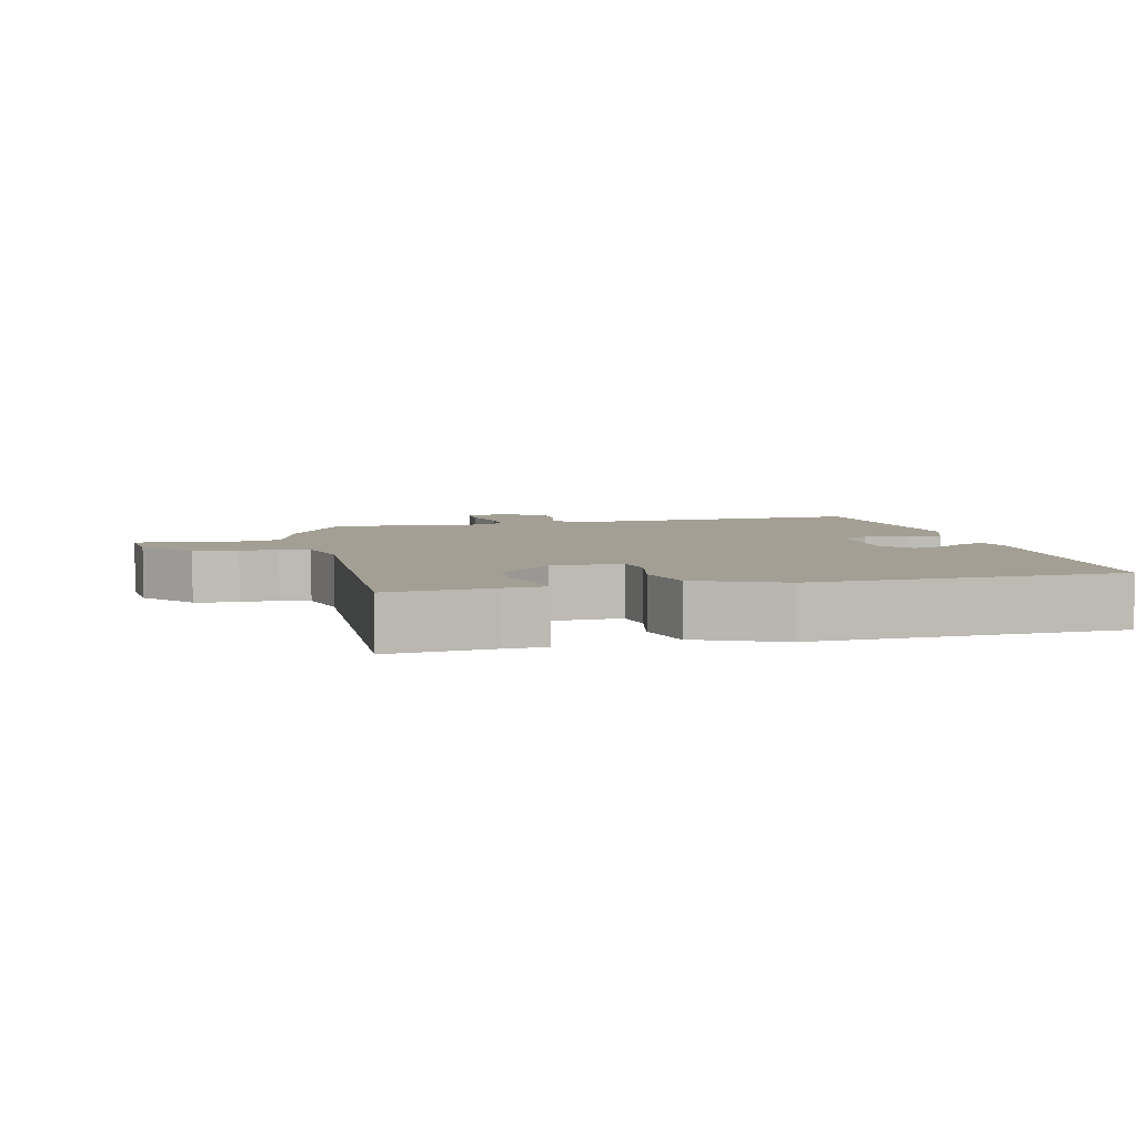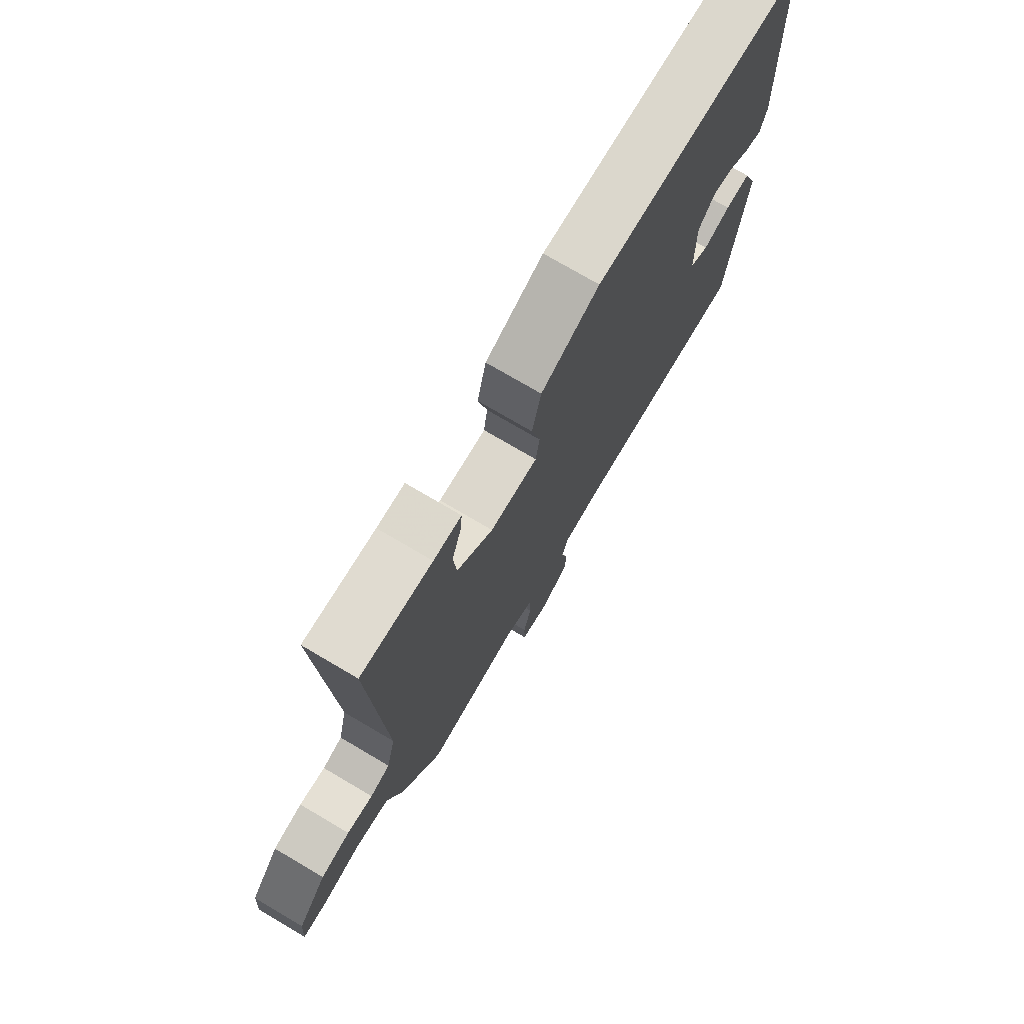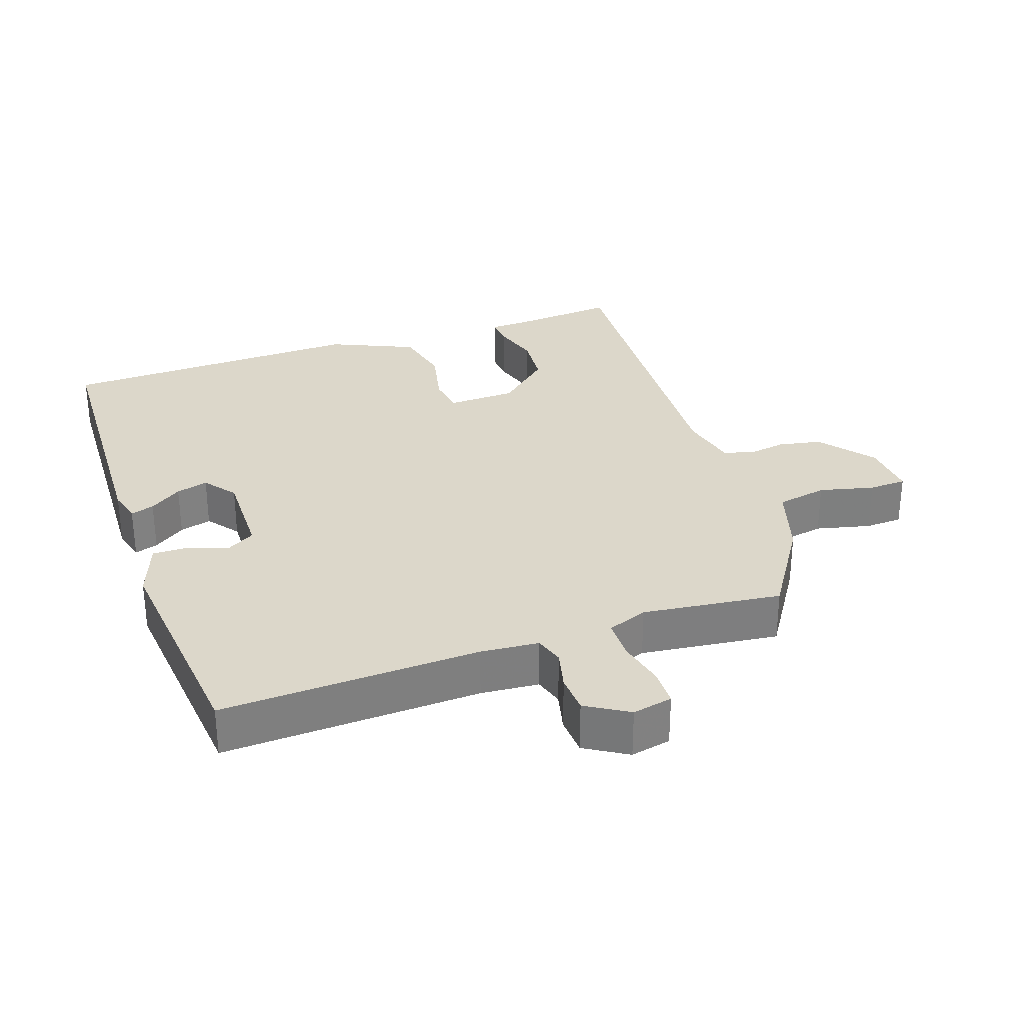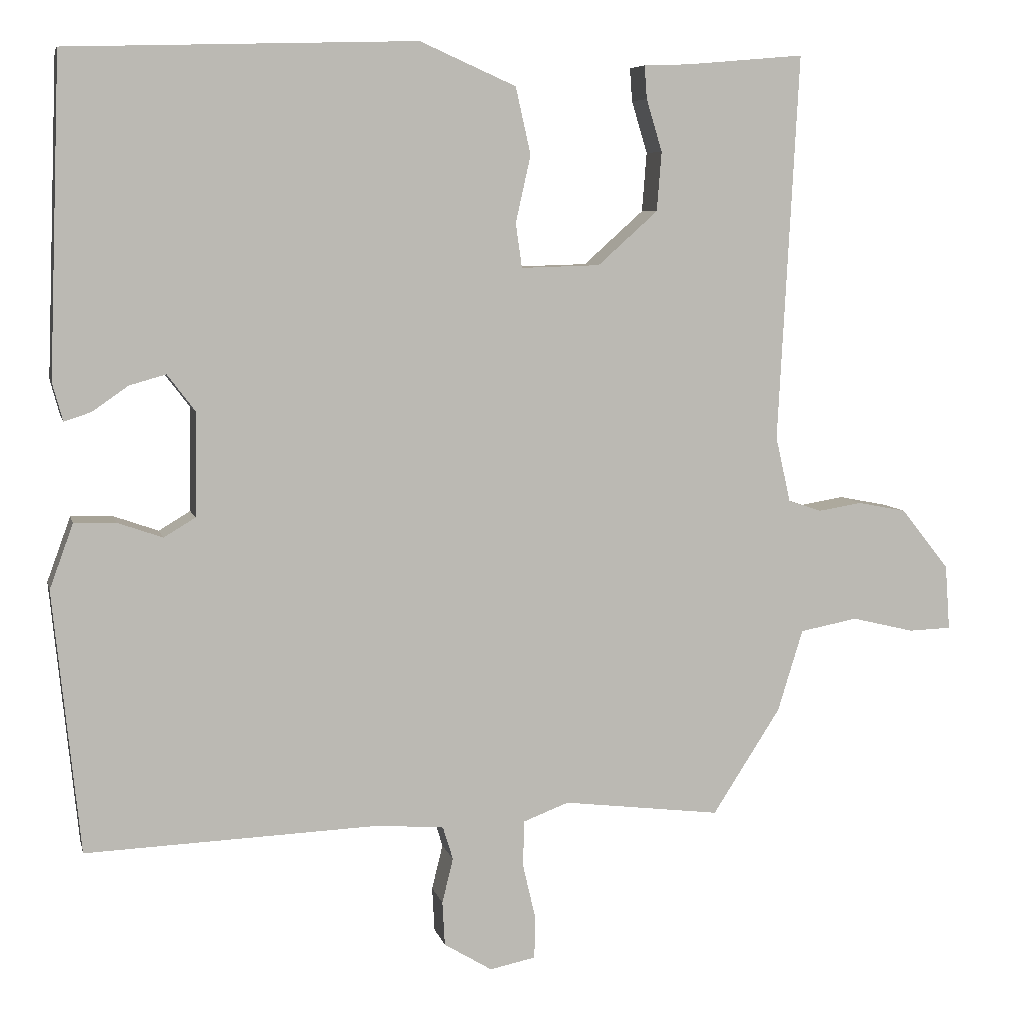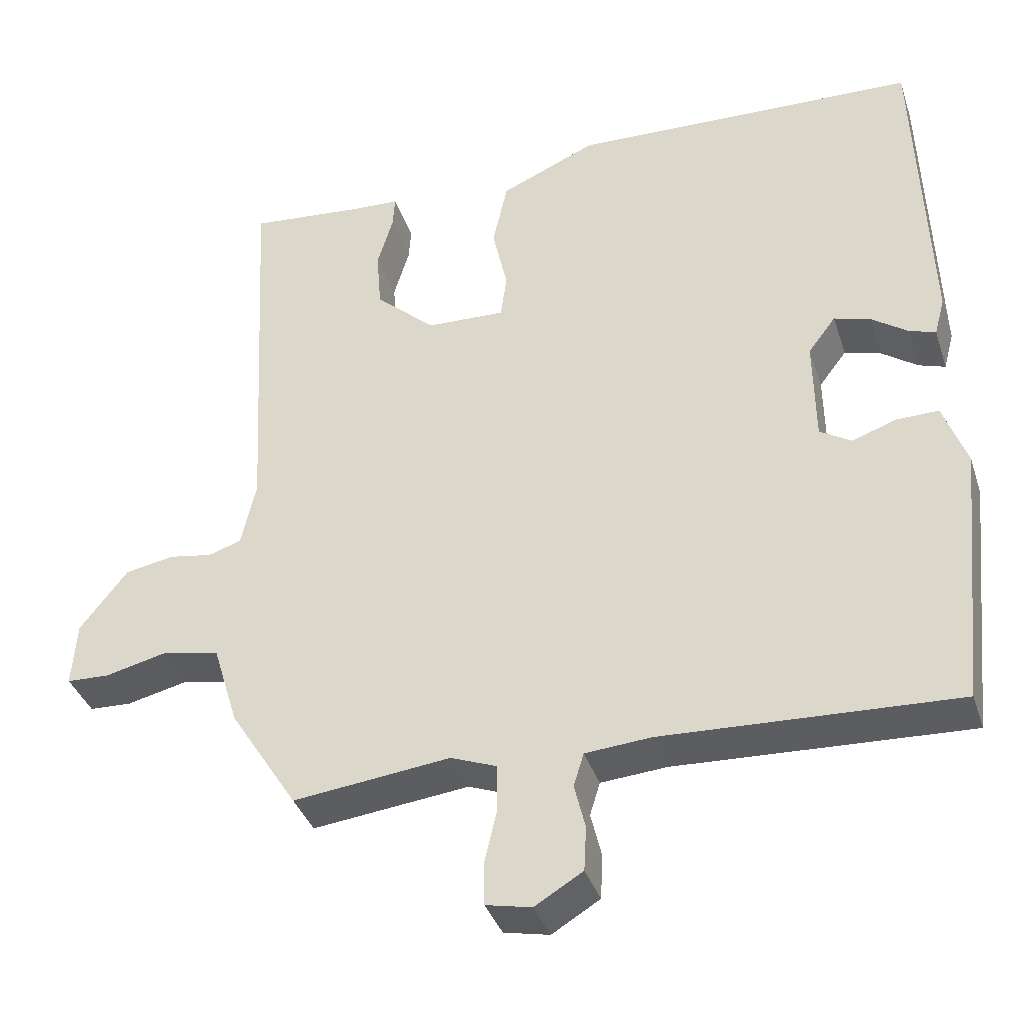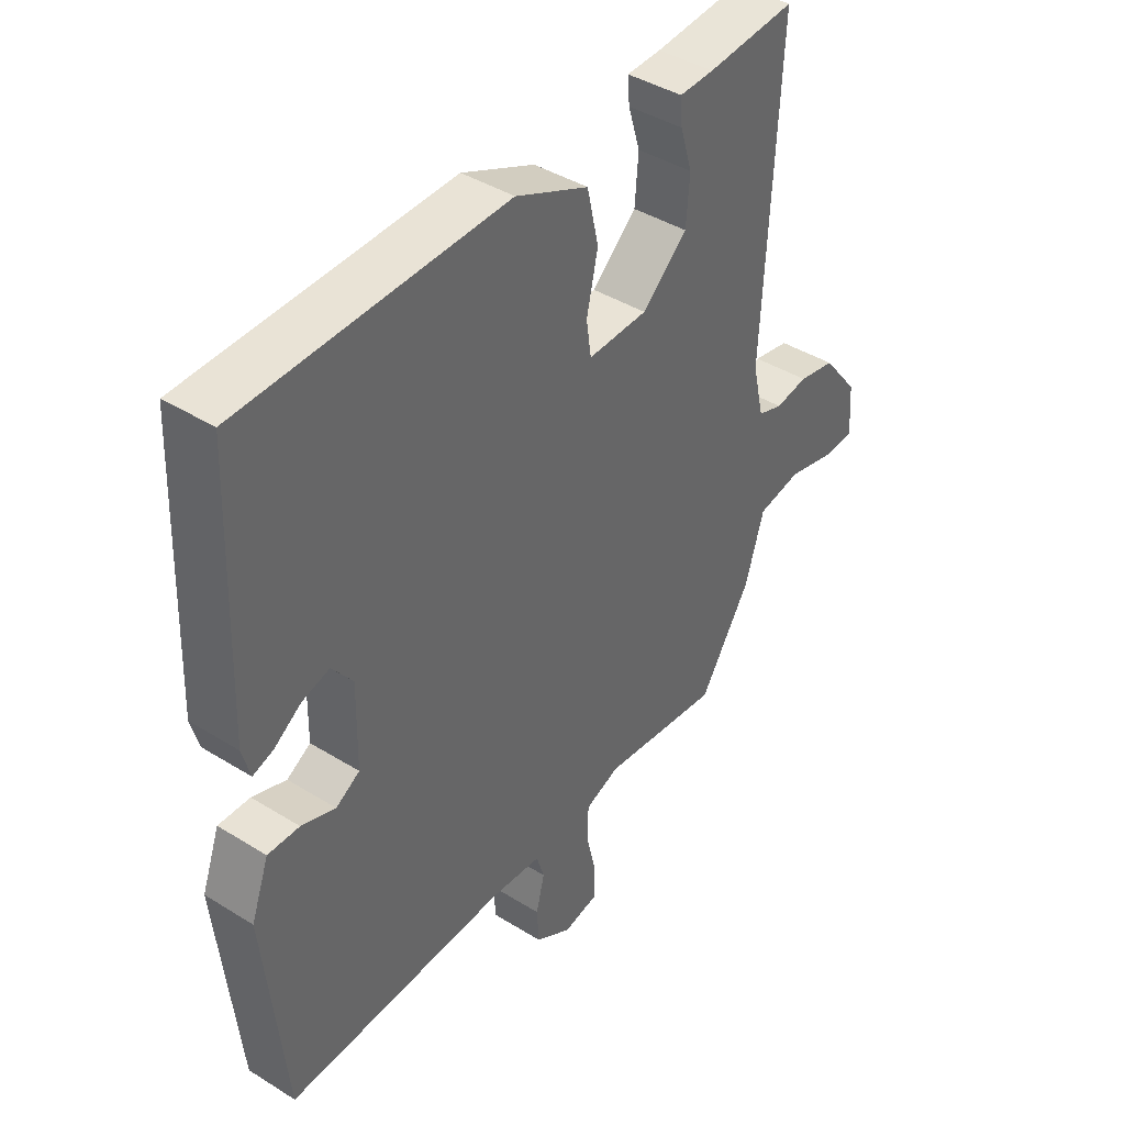
<metadata>
{"format":"obj","ext":"obj","renderer":"f3d","projection":"perspective","resolution":1024,"background":"white","views":[{"elev":5.4,"azim":-14.1,"up":"+Y"},{"elev":74.7,"azim":-59.5,"up":"+Z"},{"elev":30.8,"azim":160.9,"up":"+Y"},{"elev":6.8,"azim":167.3,"up":"+Z"},{"elev":-37.0,"azim":17.3,"up":"+Z"},{"elev":41.4,"azim":127.0,"up":"+Z"}]}
</metadata>
<code>
v 0.427 0.07 -0.501
v 0.054 0.07 -0.486
v -0.03 0.07 -0.493
v -0.043 0.07 -0.535
v -0.029 0.07 -0.592
v -0.032 0.07 -0.648
v -0.093 0.07 -0.685
v -0.151 0.07 -0.673
v -0.152 0.07 -0.619
v -0.136 0.07 -0.55
v -0.137 0.07 -0.491
v -0.195 0.07 -0.469
v -0.395 0.07 -0.493
v -0.481 0.07 -0.359
v -0.513 0.07 -0.255
v -0.586 0.07 -0.241
v -0.665 0.07 -0.26
v -0.719 0.07 -0.258
v -0.713 0.07 -0.176
v -0.652 0.07 -0.099
v -0.59 0.07 -0.087
v -0.535 0.07 -0.096
v -0.493 0.07 -0.082
v -0.474 0.07 0.001
v -0.5 0.07 0.492
v -0.351 0.07 0.479
v -0.293 0.07 0.477
v -0.296 0.07 0.435
v -0.316 0.07 0.369
v -0.31 0.07 0.294
v -0.234 0.07 0.226
v -0.134 0.07 0.223
v -0.126 0.07 0.279
v -0.145 0.07 0.364
v -0.126 0.07 0.449
v -0.004 0.07 0.503
v 0.438 0.07 0.49
v 0.453 0.07 0.087
v 0.44 0.07 0.039
v 0.406 0.07 0.05
v 0.36 0.07 0.082
v 0.314 0.07 0.095
v 0.279 0.07 0.049
v 0.281 0.07 -0.083
v 0.321 0.07 -0.107
v 0.378 0.07 -0.087
v 0.431 0.07 -0.086
v 0.461 0.07 -0.168
v 0.427 0 -0.501
v 0.054 0 -0.486
v -0.03 0 -0.493
v -0.043 0 -0.535
v -0.029 0 -0.592
v -0.032 0 -0.648
v -0.093 0 -0.685
v -0.151 0 -0.673
v -0.152 0 -0.619
v -0.136 0 -0.55
v -0.137 0 -0.491
v -0.195 0 -0.469
v -0.395 0 -0.493
v -0.481 0 -0.359
v -0.513 0 -0.255
v -0.586 0 -0.241
v -0.665 0 -0.26
v -0.719 0 -0.258
v -0.713 0 -0.176
v -0.652 0 -0.099
v -0.59 0 -0.087
v -0.535 0 -0.096
v -0.493 0 -0.082
v -0.474 0 0.001
v -0.5 0 0.492
v -0.351 0 0.479
v -0.293 0 0.477
v -0.296 0 0.435
v -0.316 0 0.369
v -0.31 0 0.294
v -0.234 0 0.226
v -0.134 0 0.223
v -0.126 0 0.279
v -0.145 0 0.364
v -0.126 0 0.449
v -0.004 0 0.503
v 0.438 0 0.49
v 0.453 0 0.087
v 0.44 0 0.039
v 0.406 0 0.05
v 0.36 0 0.082
v 0.314 0 0.095
v 0.279 0 0.049
v 0.281 0 -0.083
v 0.321 0 -0.107
v 0.378 0 -0.087
v 0.431 0 -0.086
v 0.461 0 -0.168
f 45 46 47 48
f 45 48 1 2
f 44 45 2 3
f 43 44 3
f 38 39 40 41
f 38 41 42
f 37 38 42
f 36 37 42 43
f 33 34 35 36
f 32 33 36 43
f 26 27 28 29
f 24 25 26 29
f 23 24 29 30
f 19 20 21 22
f 19 22 23
f 16 17 18 19
f 15 16 19 23
f 12 13 14 15
f 11 12 15 23
f 7 8 9 10
f 7 10 11
f 4 5 6 7
f 3 4 7 11
f 31 32 43 3
f 23 30 31
f 3 11 23 31
f 96 95 94 93
f 50 49 96 93
f 51 50 93 92
f 51 92 91
f 89 88 87 86
f 90 89 86
f 90 86 85
f 91 90 85 84
f 84 83 82 81
f 91 84 81 80
f 77 76 75 74
f 77 74 73 72
f 78 77 72 71
f 70 69 68 67
f 71 70 67
f 67 66 65 64
f 71 67 64 63
f 63 62 61 60
f 71 63 60 59
f 58 57 56 55
f 59 58 55
f 55 54 53 52
f 59 55 52 51
f 51 91 80 79
f 79 78 71
f 79 71 59 51
f 1 49 50 2
f 2 50 51 3
f 3 51 52 4
f 4 52 53 5
f 5 53 54 6
f 6 54 55 7
f 7 55 56 8
f 8 56 57 9
f 9 57 58 10
f 10 58 59 11
f 11 59 60 12
f 12 60 61 13
f 13 61 62 14
f 14 62 63 15
f 15 63 64 16
f 16 64 65 17
f 17 65 66 18
f 18 66 67 19
f 19 67 68 20
f 20 68 69 21
f 21 69 70 22
f 22 70 71 23
f 23 71 72 24
f 24 72 73 25
f 25 73 74 26
f 26 74 75 27
f 27 75 76 28
f 28 76 77 29
f 29 77 78 30
f 30 78 79 31
f 31 79 80 32
f 32 80 81 33
f 33 81 82 34
f 34 82 83 35
f 35 83 84 36
f 36 84 85 37
f 37 85 86 38
f 38 86 87 39
f 39 87 88 40
f 40 88 89 41
f 41 89 90 42
f 42 90 91 43
f 43 91 92 44
f 44 92 93 45
f 45 93 94 46
f 46 94 95 47
f 47 95 96 48
f 48 96 49 1

</code>
